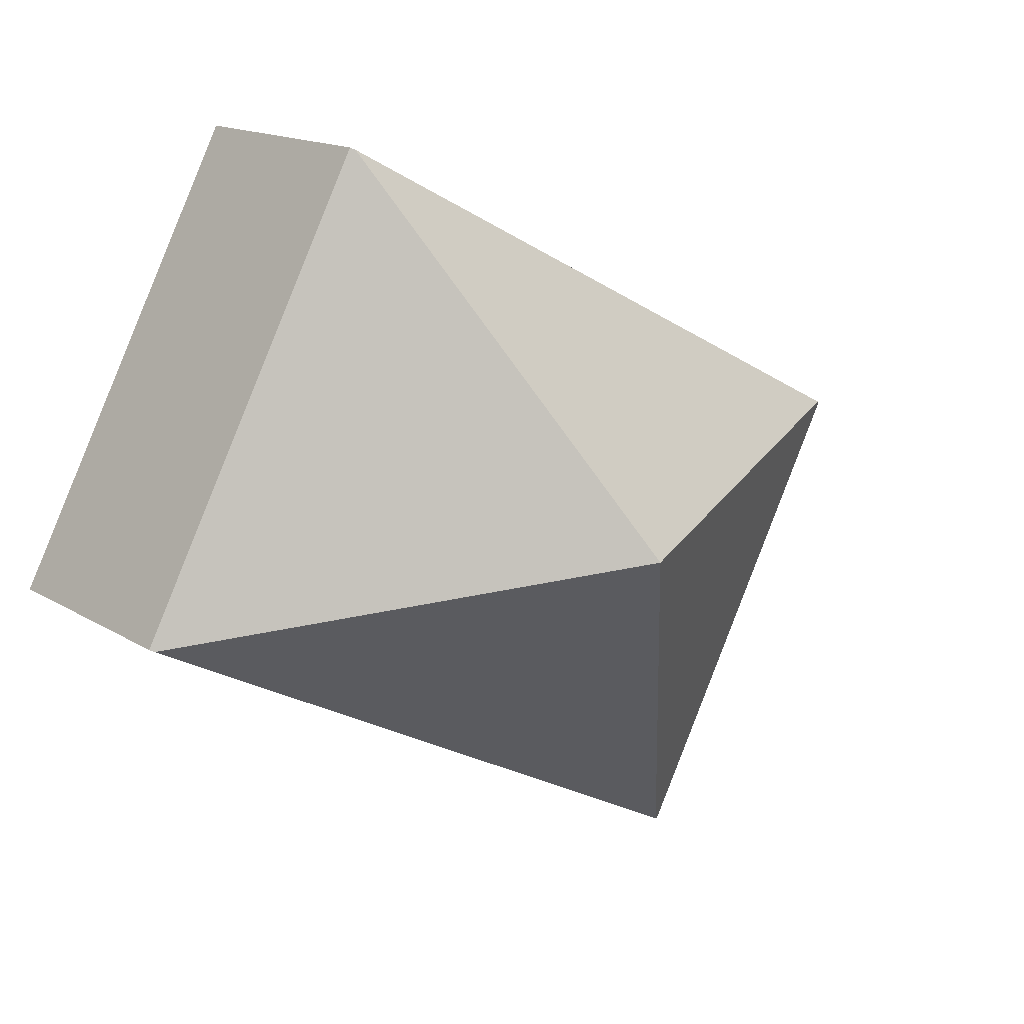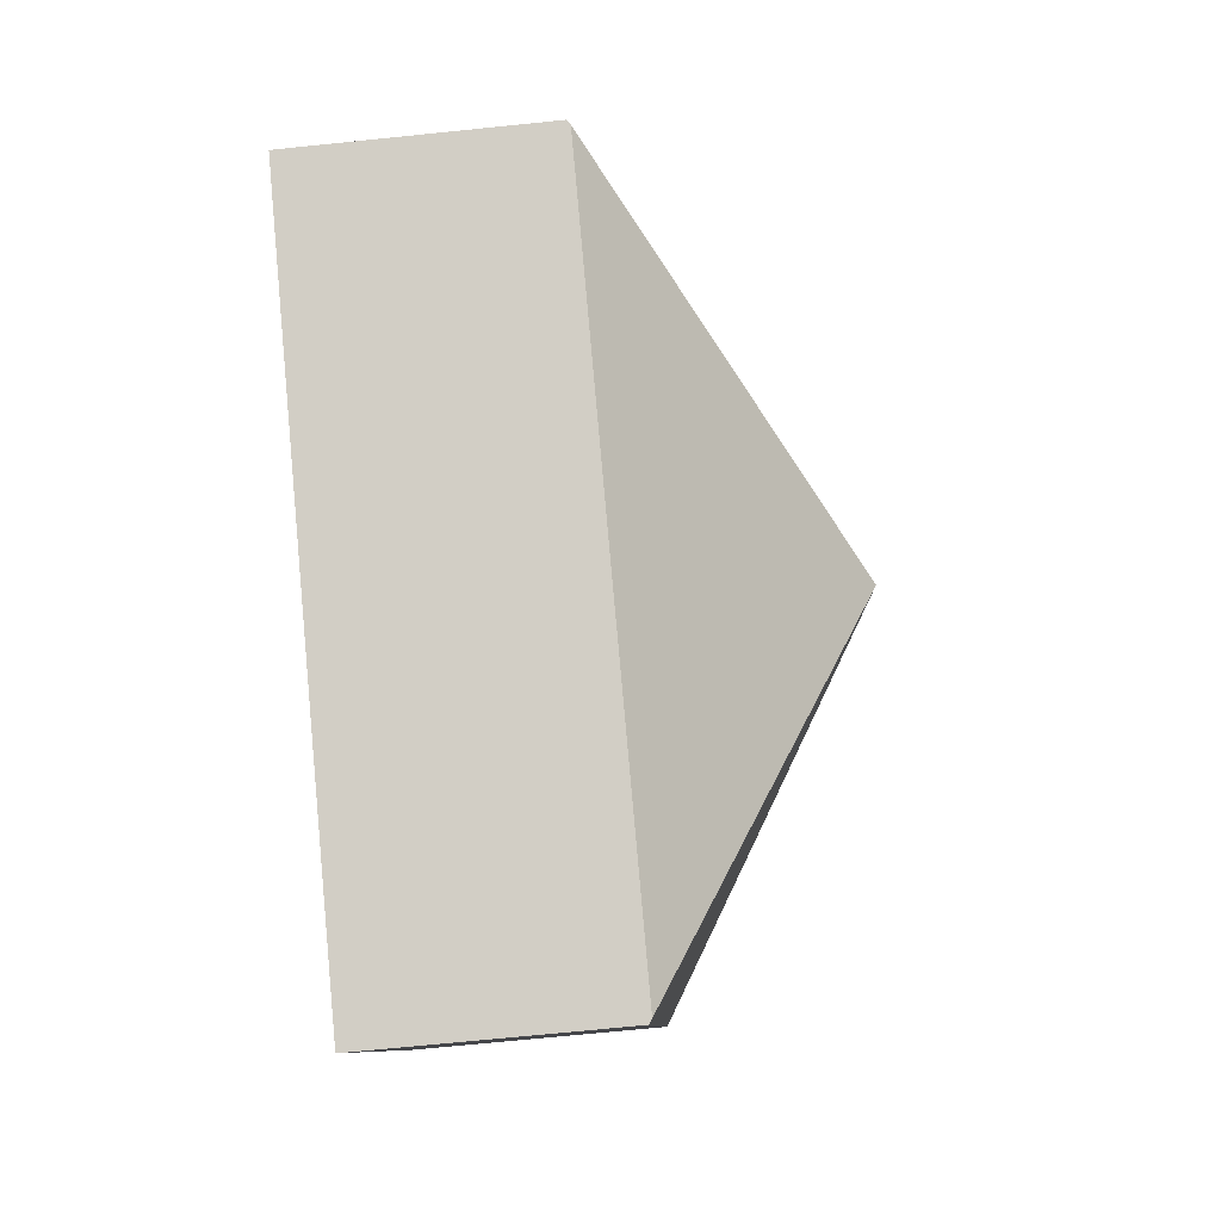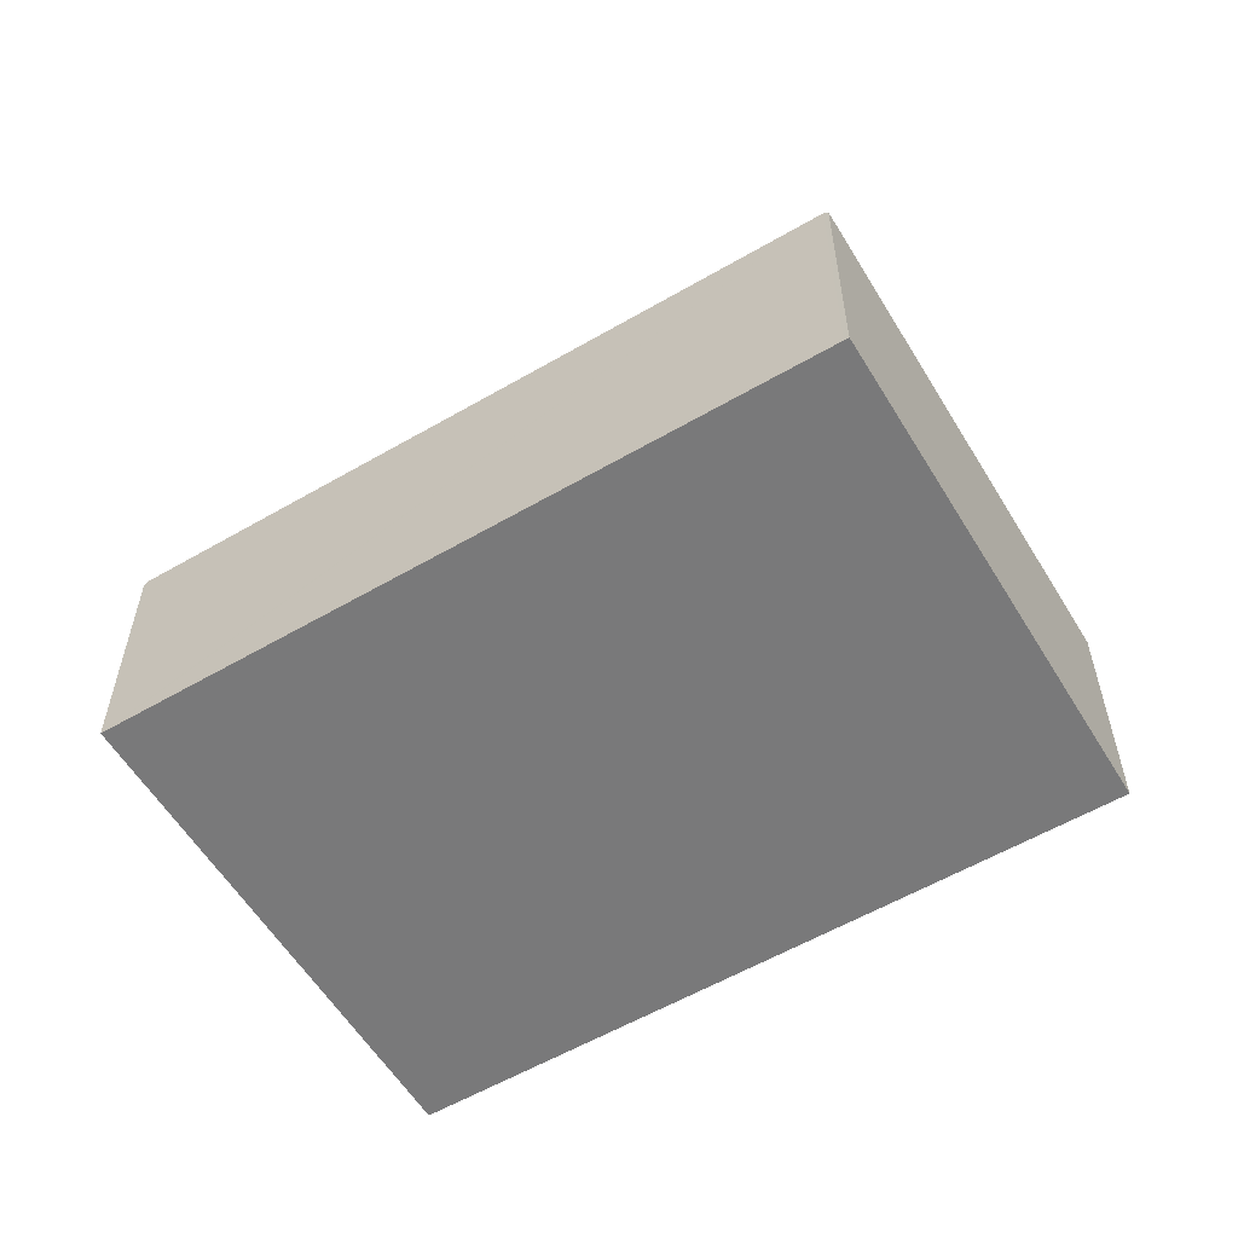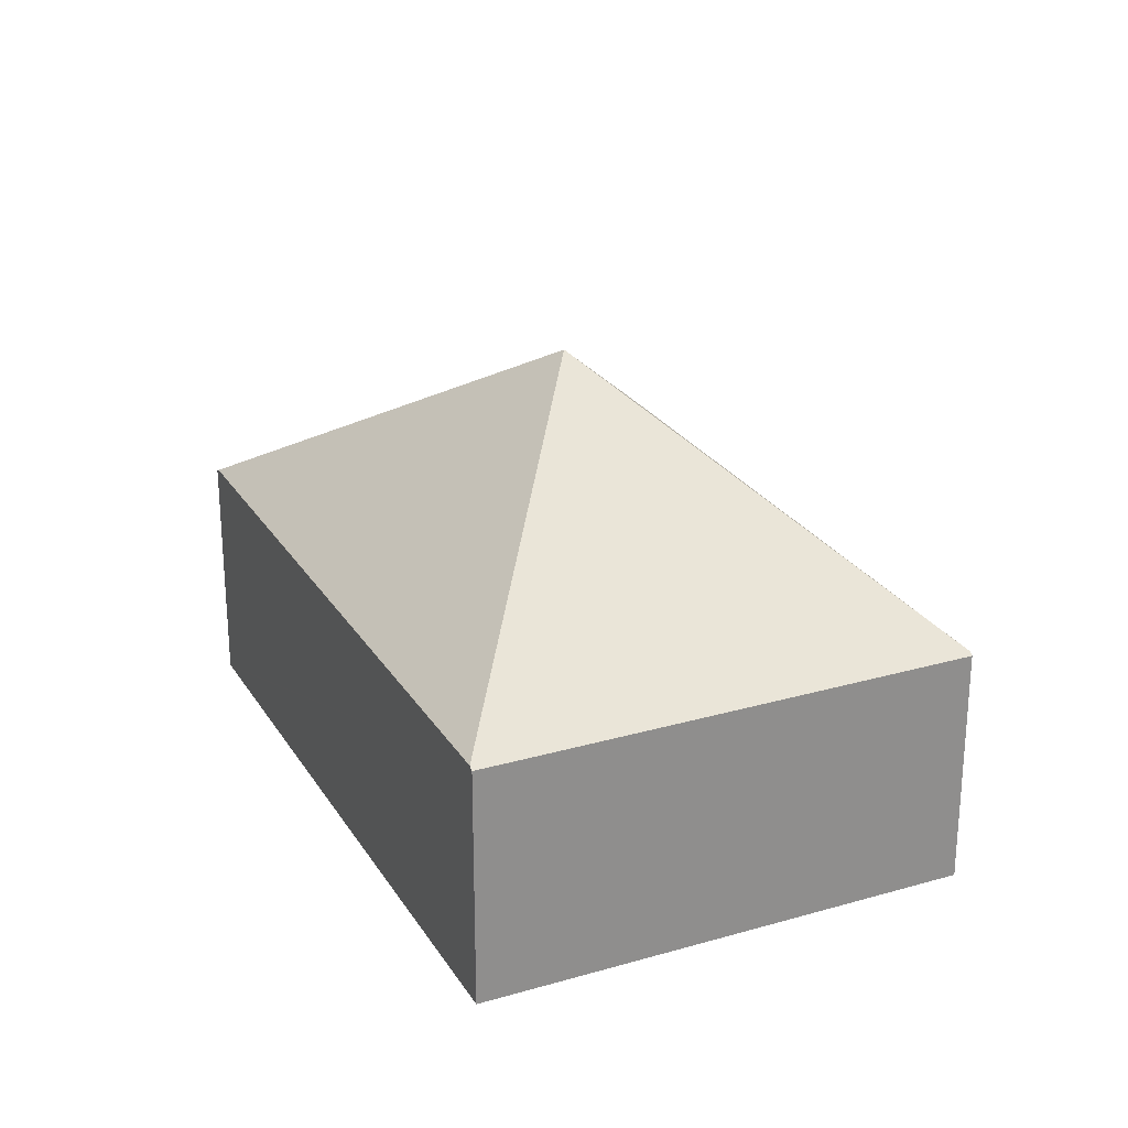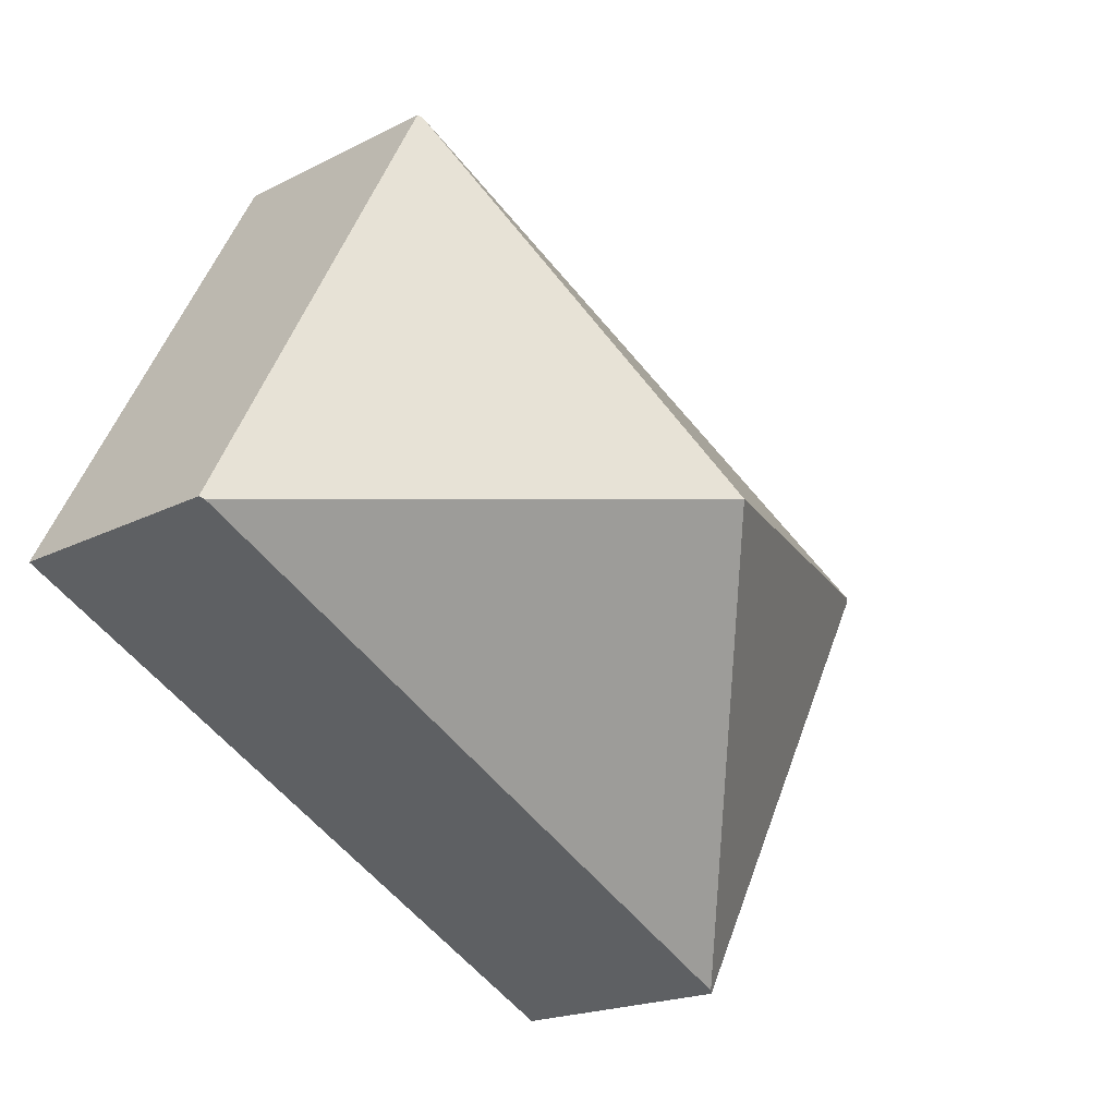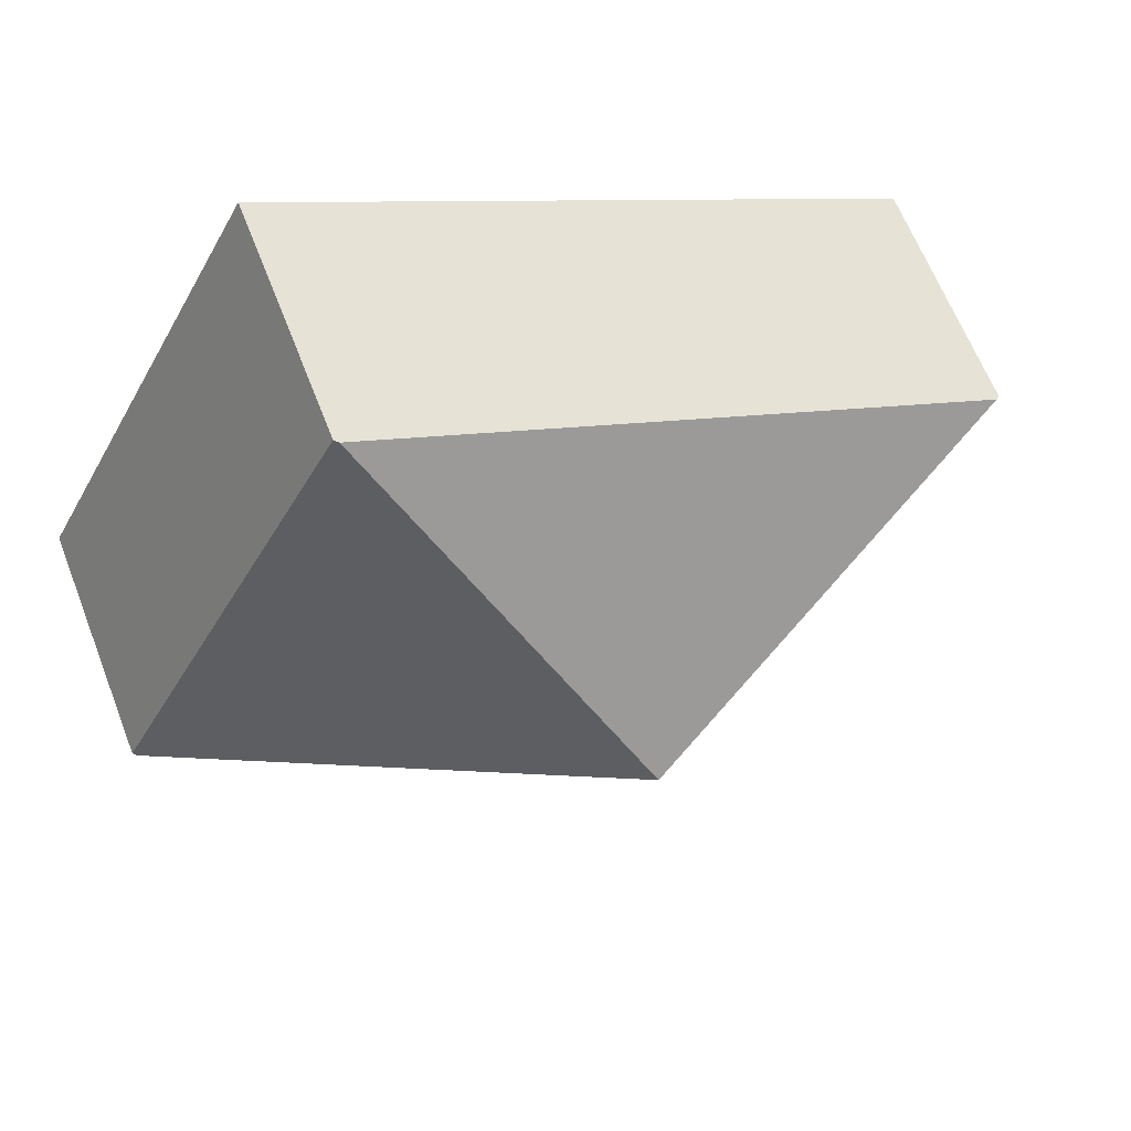
<metadata>
{"format":"obj","ext":"obj","renderer":"f3d","projection":"perspective","resolution":1024,"background":"white","views":[{"elev":15.5,"azim":141.9,"up":"+Z"},{"elev":-71.0,"azim":95.8,"up":"+Z"},{"elev":-57.8,"azim":3.3,"up":"+Y"},{"elev":25.3,"azim":37.4,"up":"+Y"},{"elev":-19.1,"azim":134.1,"up":"+Z"},{"elev":63.9,"azim":158.7,"up":"+Z"}]}
</metadata>
<code>
v  7.604 2.098 -0.987
v  5.514 2.123 2.9
v  5.55 2.098 2.919
v  3.802 4.036 -0.494
v  7.568 2.123 -1.006
v  0.036 2.123 0.019
v  2.09 2.123 -3.887
v  0 2.098 1.285e-16
v  2.054 2.098 -3.906
v  2.054 2.392e-16 -3.906
v  0 0 0
v  0.036 -1.163e-18 0.019
v  5.514 -1.776e-16 2.9
v  5.55 -1.787e-16 2.919
v  7.604 6.044e-17 -0.987
v  7.568 6.16e-17 -1.006
v  2.09 2.38e-16 -3.887
g defaultobject
f 1 2 3
f 2 1 4
f 4 1 5
f 6 2 4
f 5 7 4
f 8 7 9
f 7 8 4
f 4 8 6
f 10 8 9
f 8 10 11
f 11 6 8
f 6 11 2
f 2 11 12
f 2 12 13
f 2 13 3
f 3 13 14
f 14 1 3
f 1 14 15
f 15 5 1
f 5 15 7
f 7 15 16
f 7 16 17
f 7 17 9
f 9 17 10
f 13 15 14
f 15 13 12
f 15 12 16
f 16 12 17
f 17 12 11
f 17 11 10

</code>
